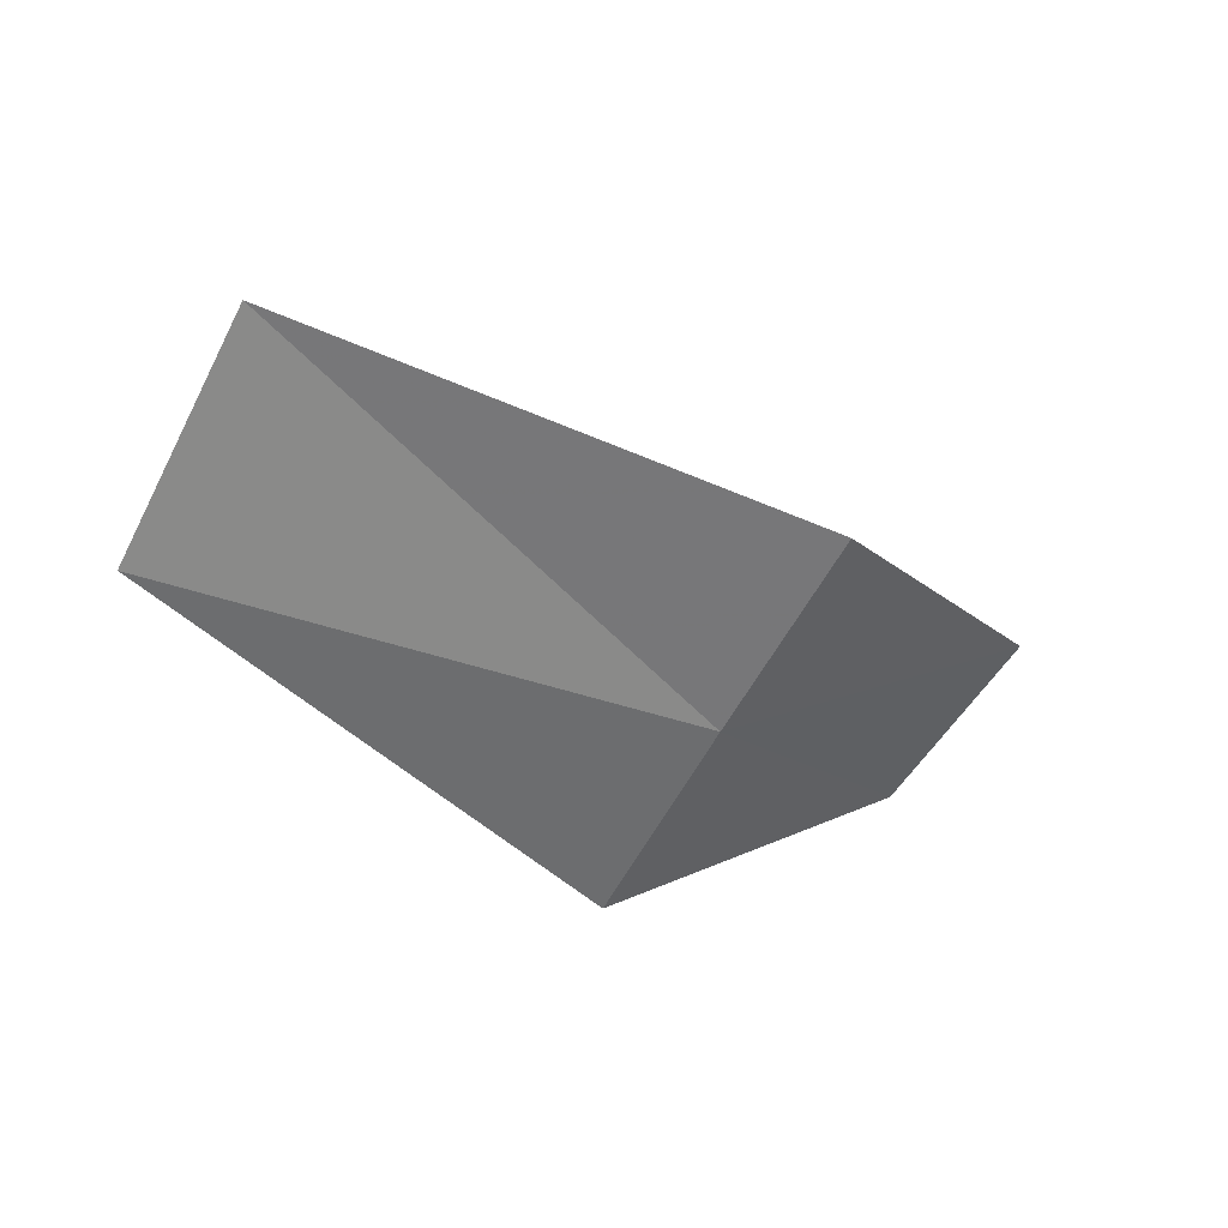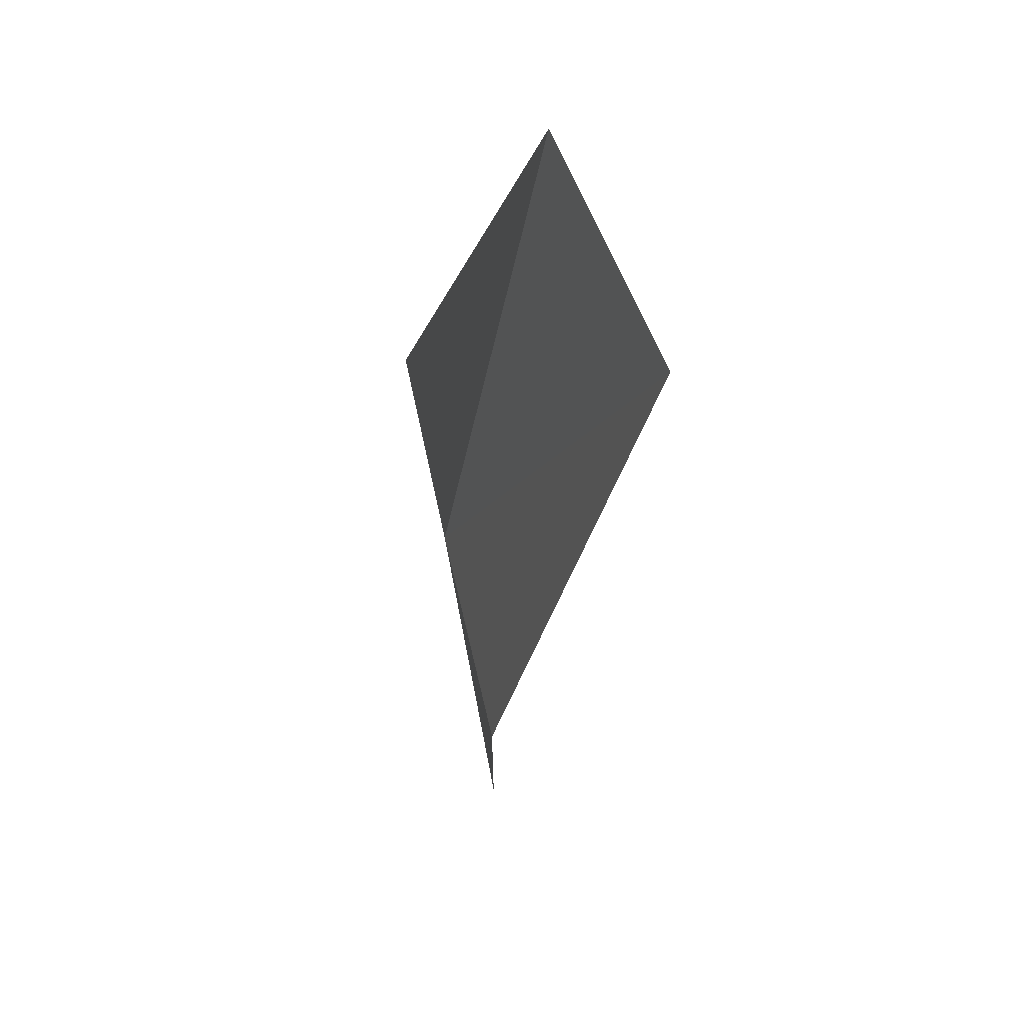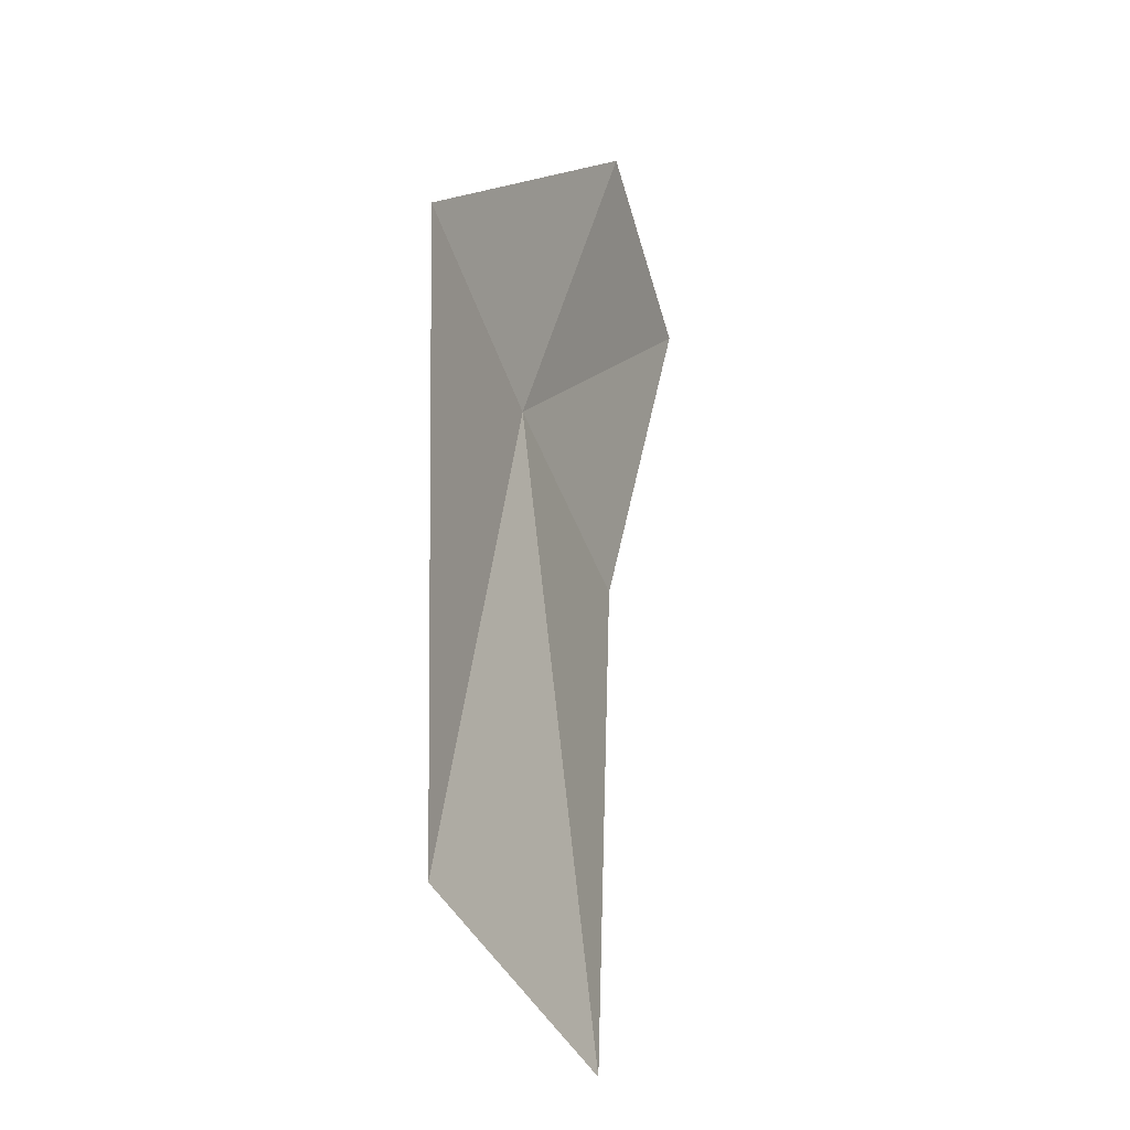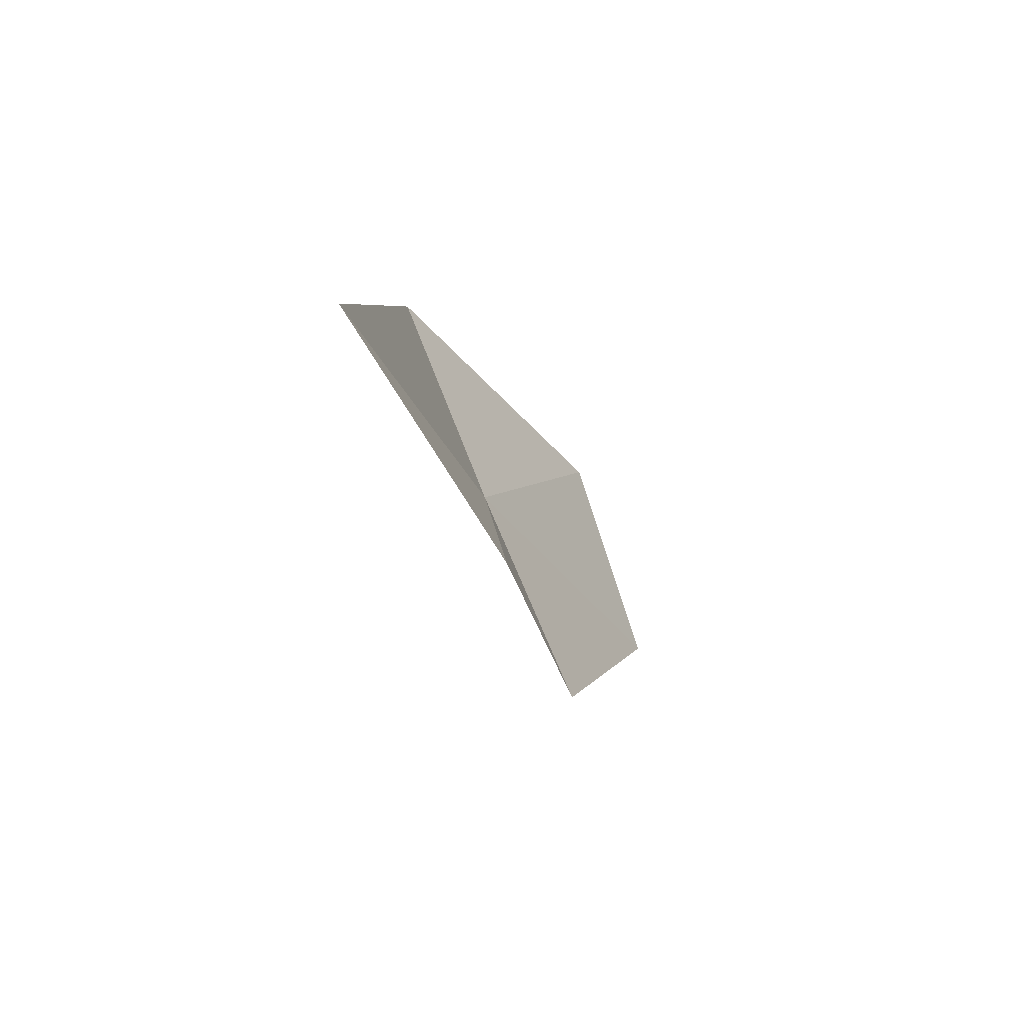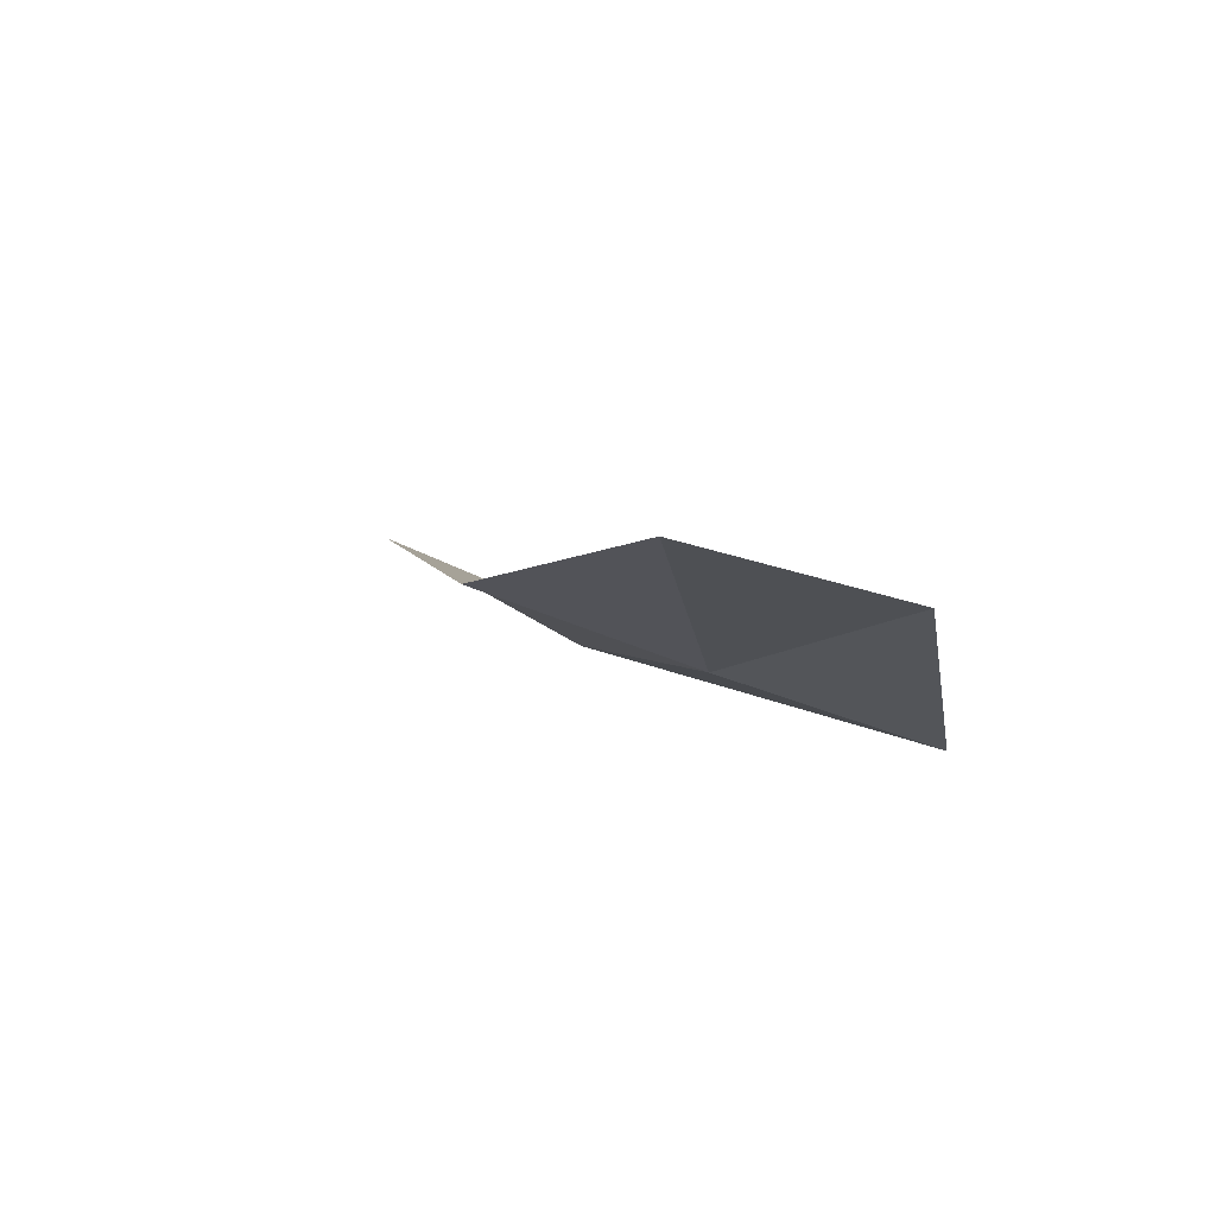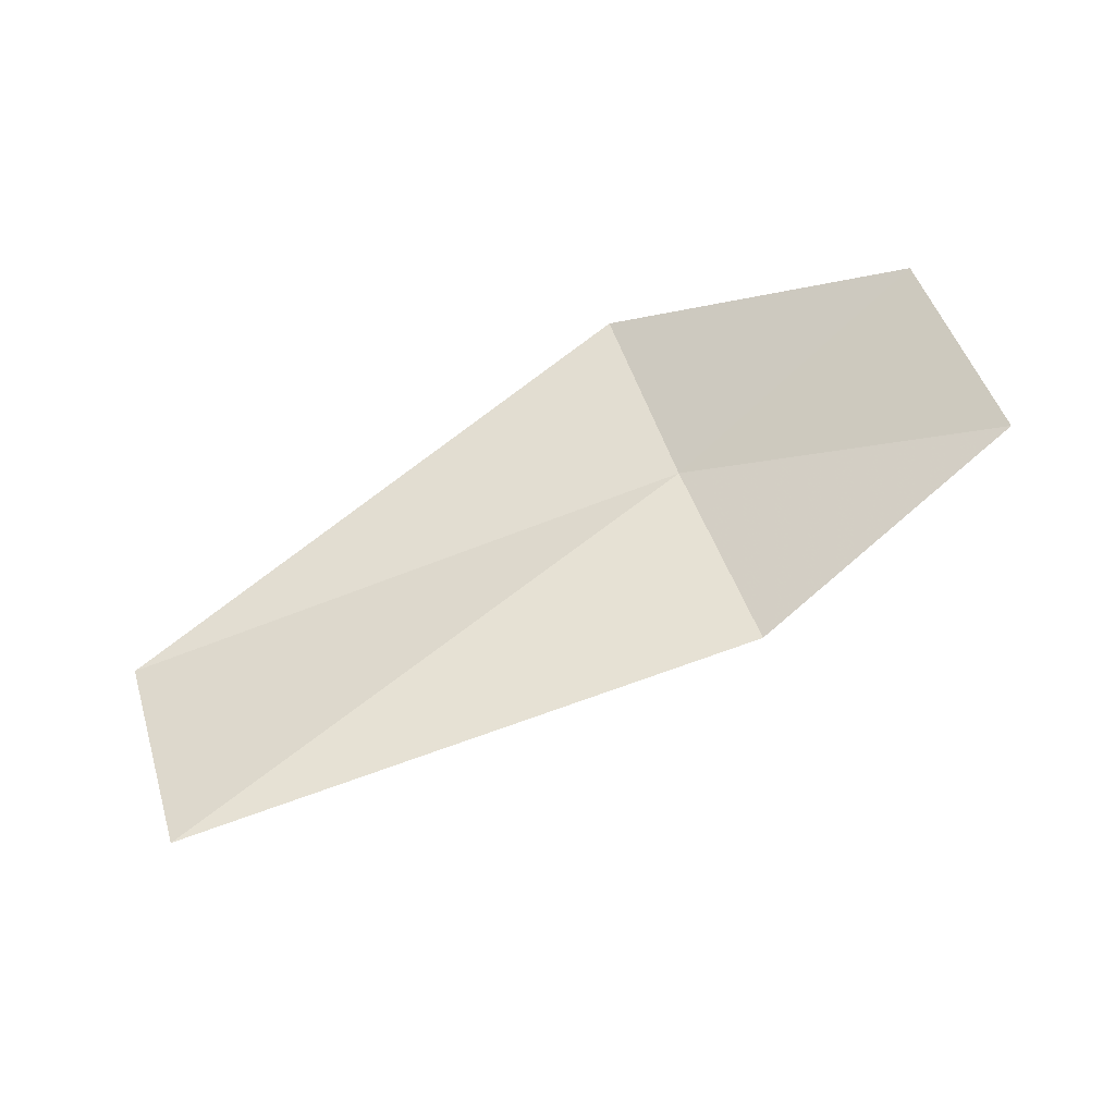
<metadata>
{"format":"obj","ext":"obj","renderer":"f3d","projection":"perspective","resolution":1024,"background":"white","views":[{"elev":-39.8,"azim":173.7,"up":"+Y"},{"elev":-60.4,"azim":72.3,"up":"+Z"},{"elev":13.1,"azim":89.2,"up":"+Z"},{"elev":-39.9,"azim":94.3,"up":"+Z"},{"elev":7.9,"azim":-76.3,"up":"+Y"},{"elev":71.4,"azim":-173.9,"up":"+Y"}]}
</metadata>
<code>
v 39.95 44.13 11.41
v 42.53 43.81 10.2
v 40.38 43.76 12.35
v 38.92 44.58 12.43
v 38.45 44.86 11.53
v 39.49 44.53 10.48
v 42.09 44.41 9.261
f 1 3 2
f 1 4 3
f 1 6 5
f 1 2 7
f 1 7 6
f 1 5 4

</code>
